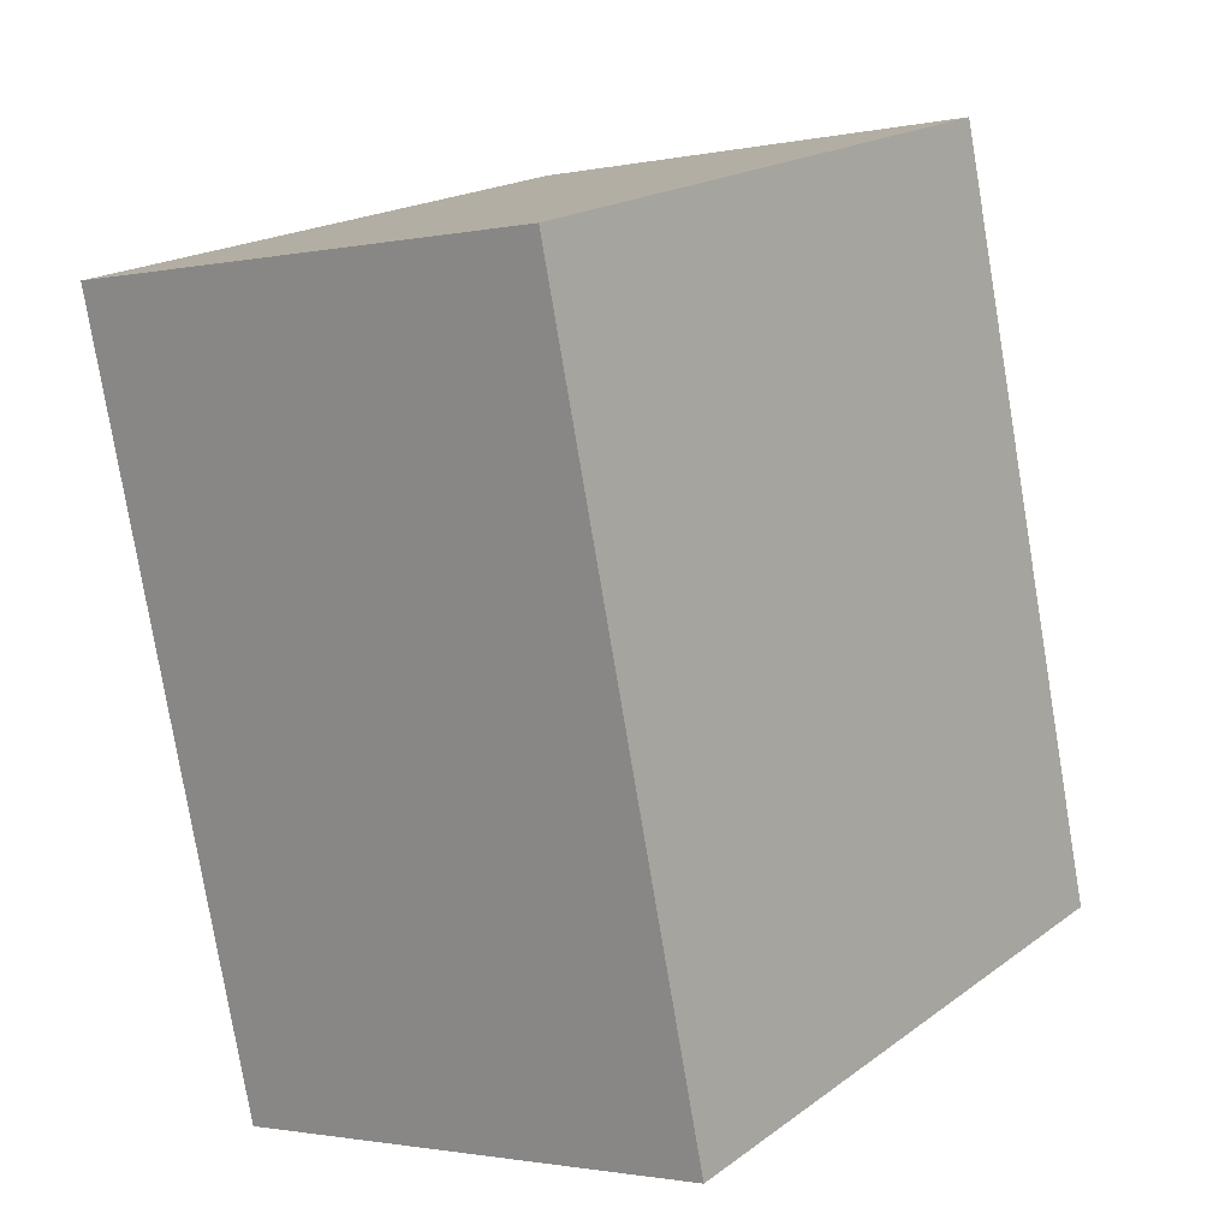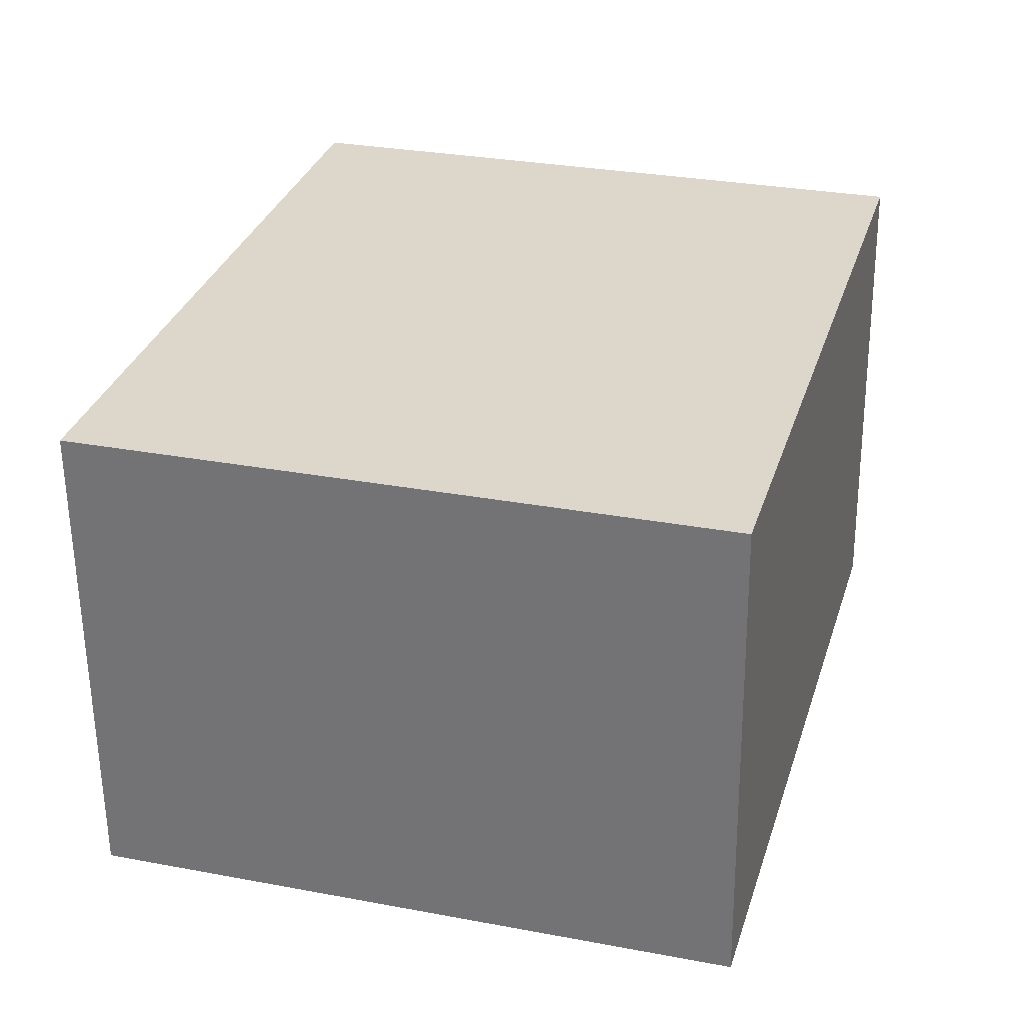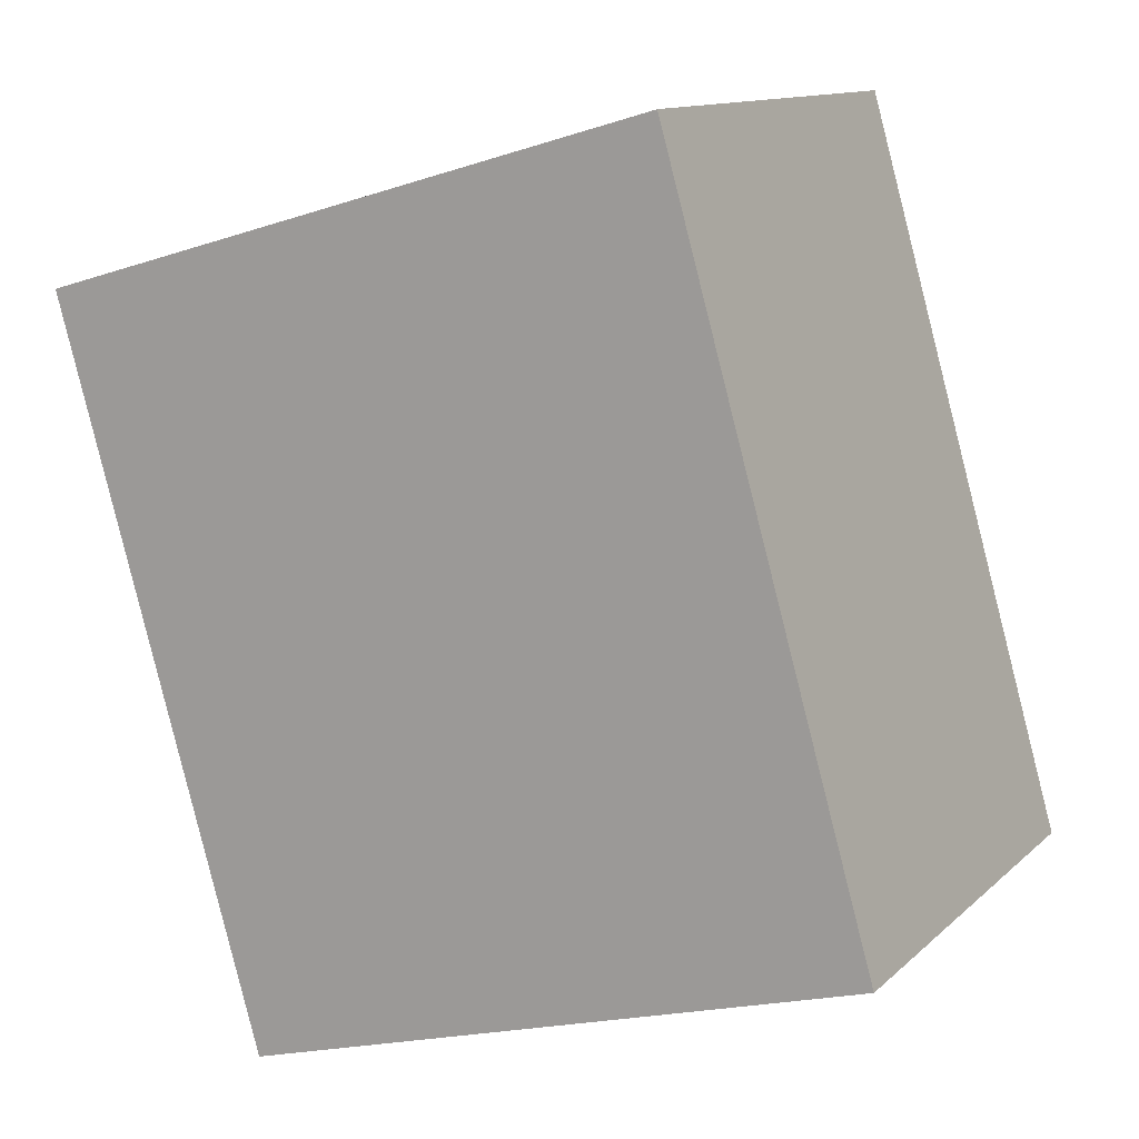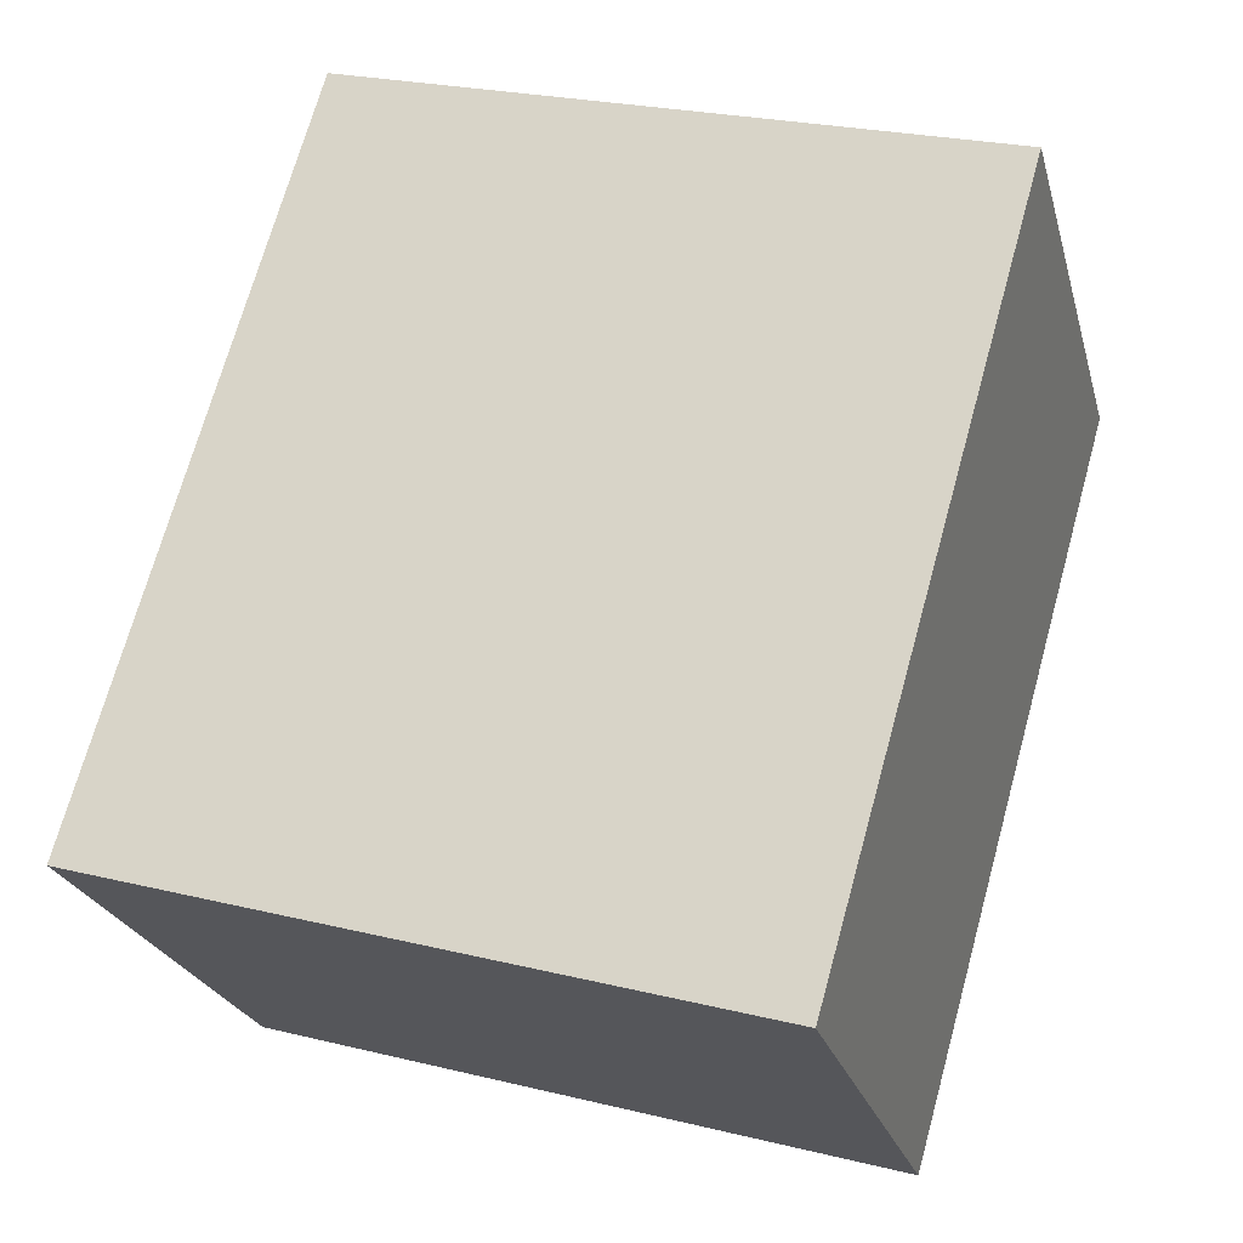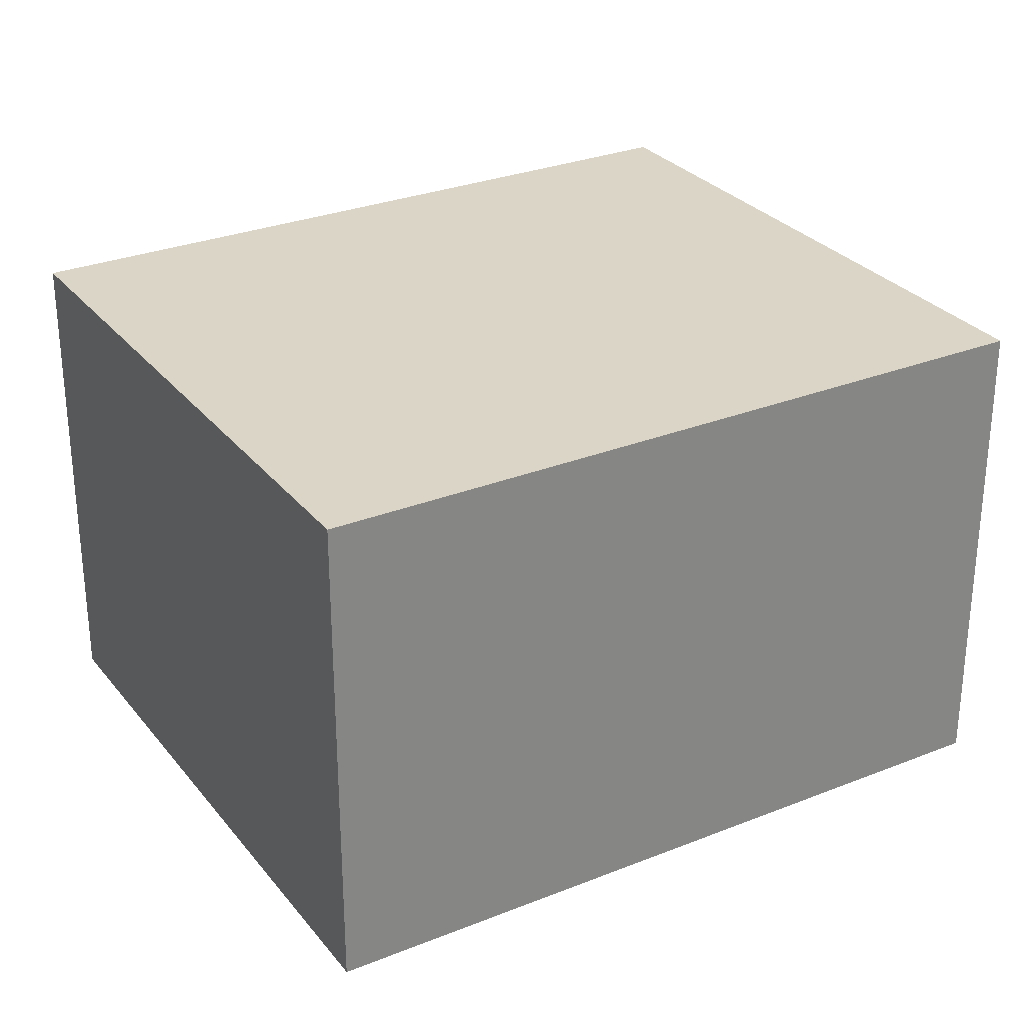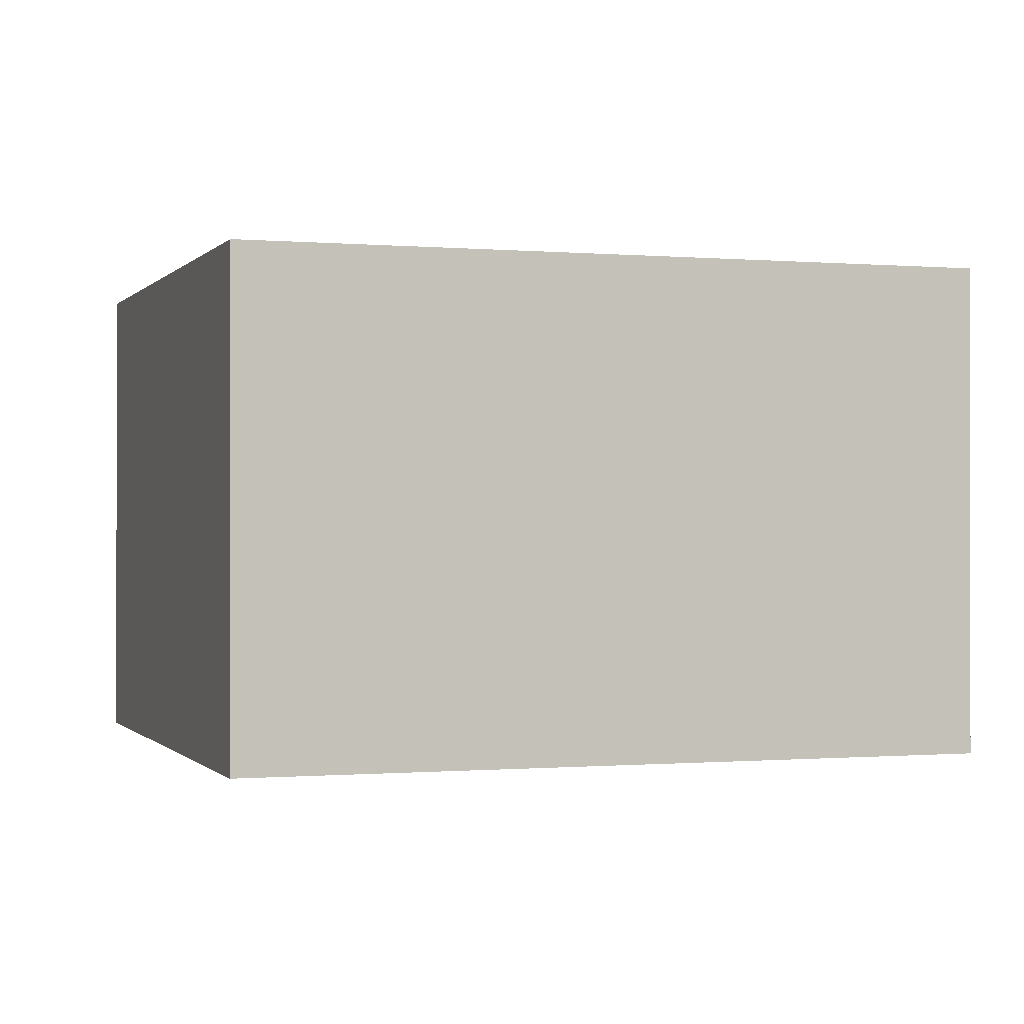
<metadata>
{"format":"obj","ext":"obj","renderer":"f3d","projection":"perspective","resolution":1024,"background":"white","views":[{"elev":-1.5,"azim":127.1,"up":"+Z"},{"elev":-59.3,"azim":0.6,"up":"+Z"},{"elev":12.3,"azim":-152.4,"up":"+Z"},{"elev":-23.8,"azim":14.2,"up":"+Z"},{"elev":29.0,"azim":-104.8,"up":"+Y"},{"elev":-0.4,"azim":-92.6,"up":"+Y"}]}
</metadata>
<code>
v  0 1.42 8.695e-17
v  2.418 1.42 1.595
v  1.815 1.42 -0.518
v  0.603 1.42 2.113
v  1.815 3.172e-17 -0.518
v  0 0 0
v  0.603 -1.294e-16 2.113
v  2.418 -9.767e-17 1.595
g defaultobject
f 1 2 3
f 2 1 4
f 5 1 3
f 1 5 6
f 6 4 1
f 4 6 7
f 7 2 4
f 2 7 8
f 8 3 2
f 3 8 5
f 8 6 5
f 6 8 7

</code>
